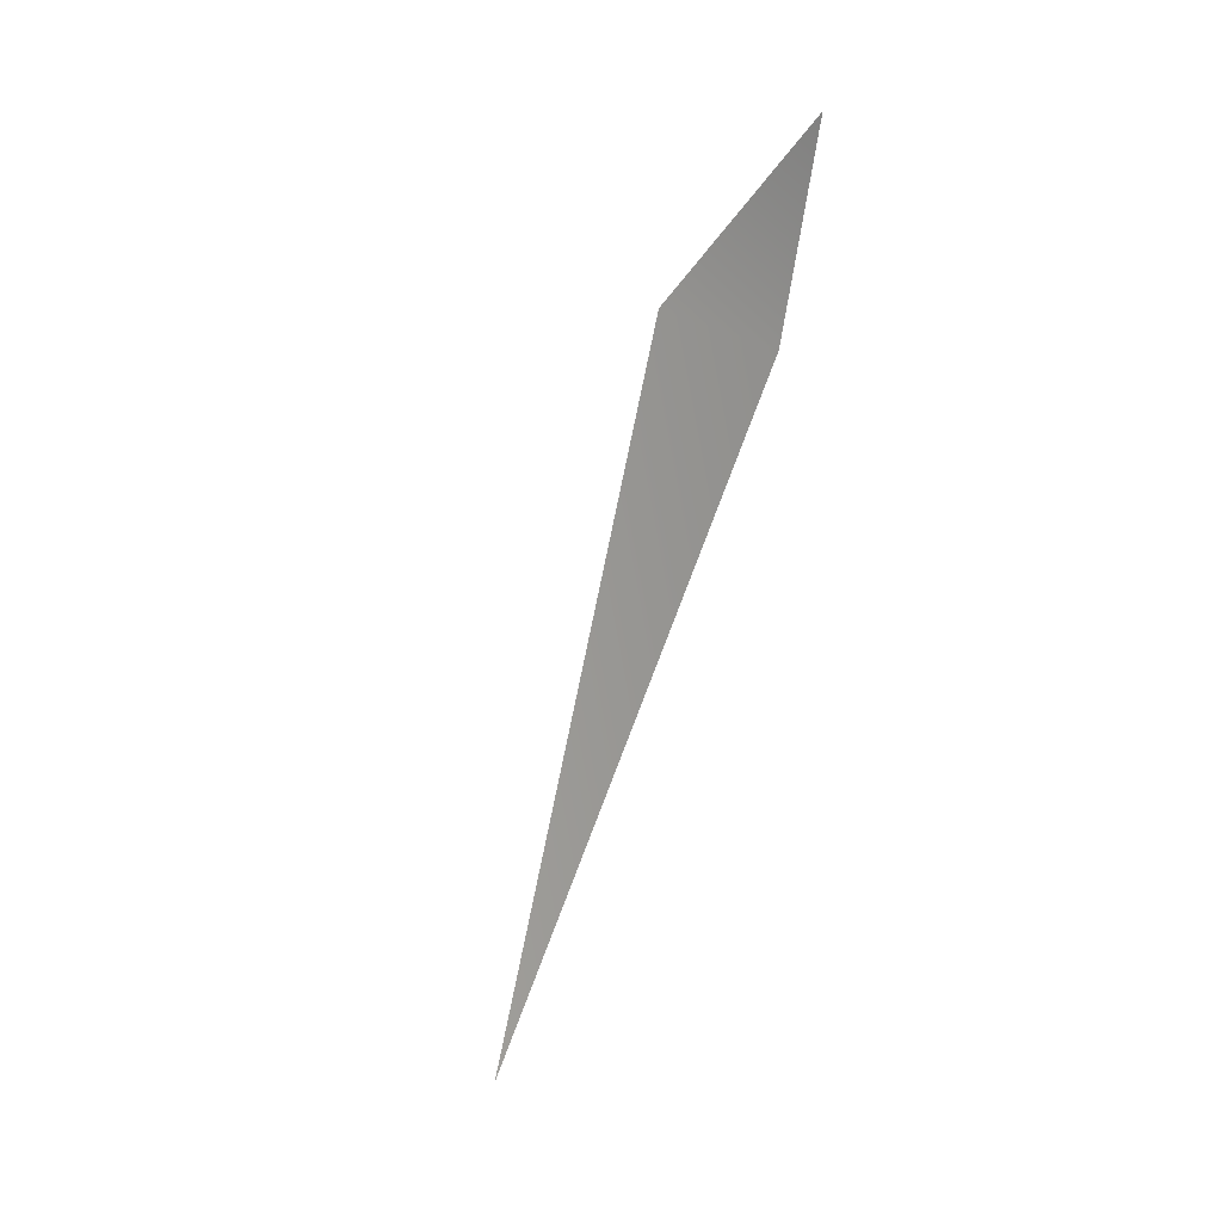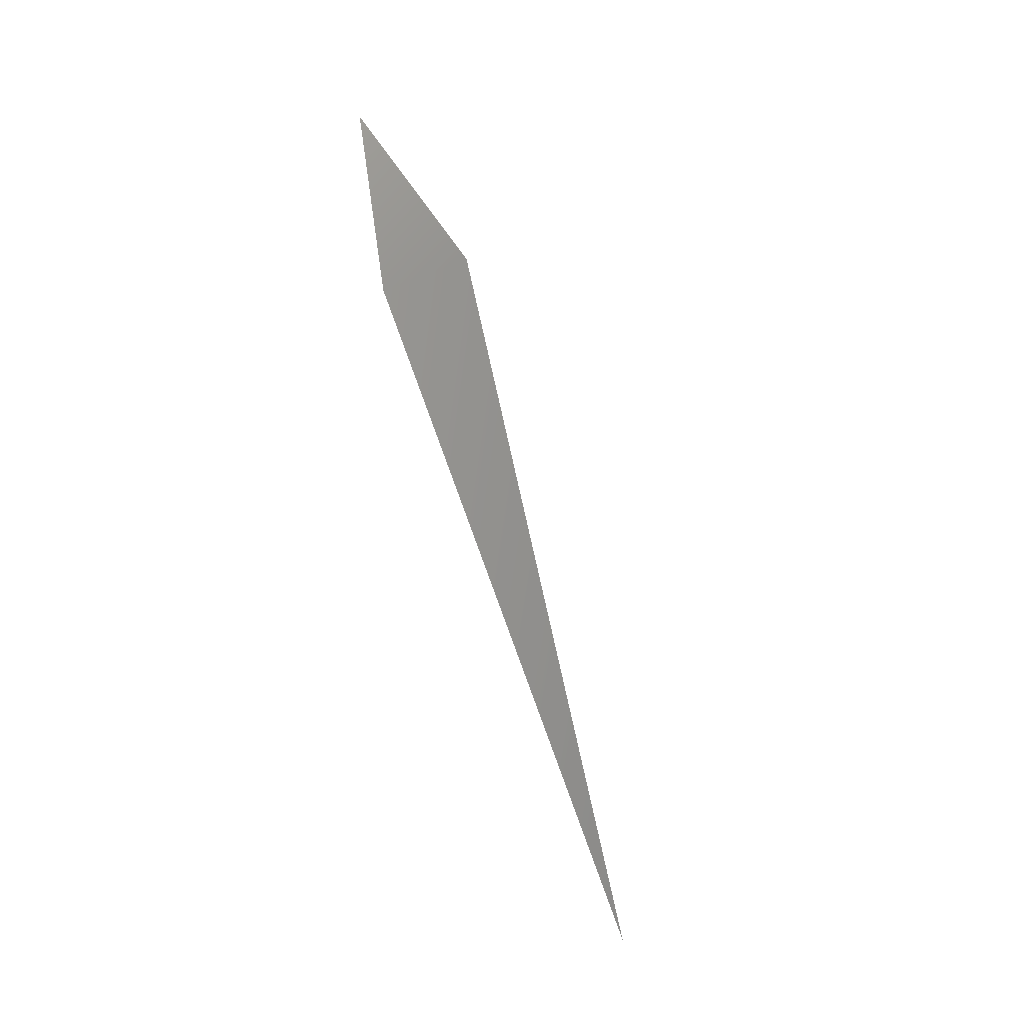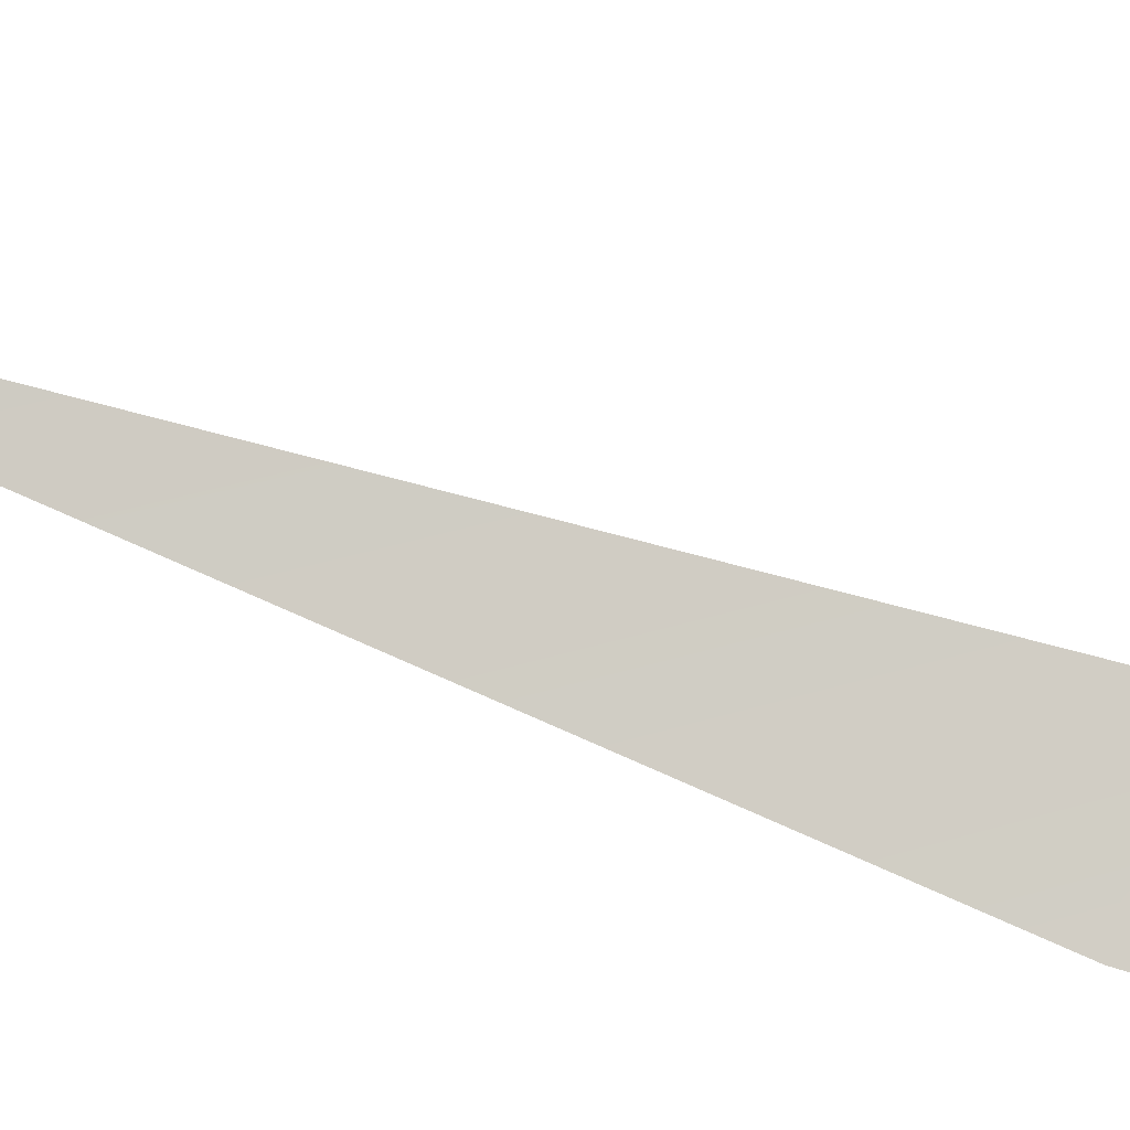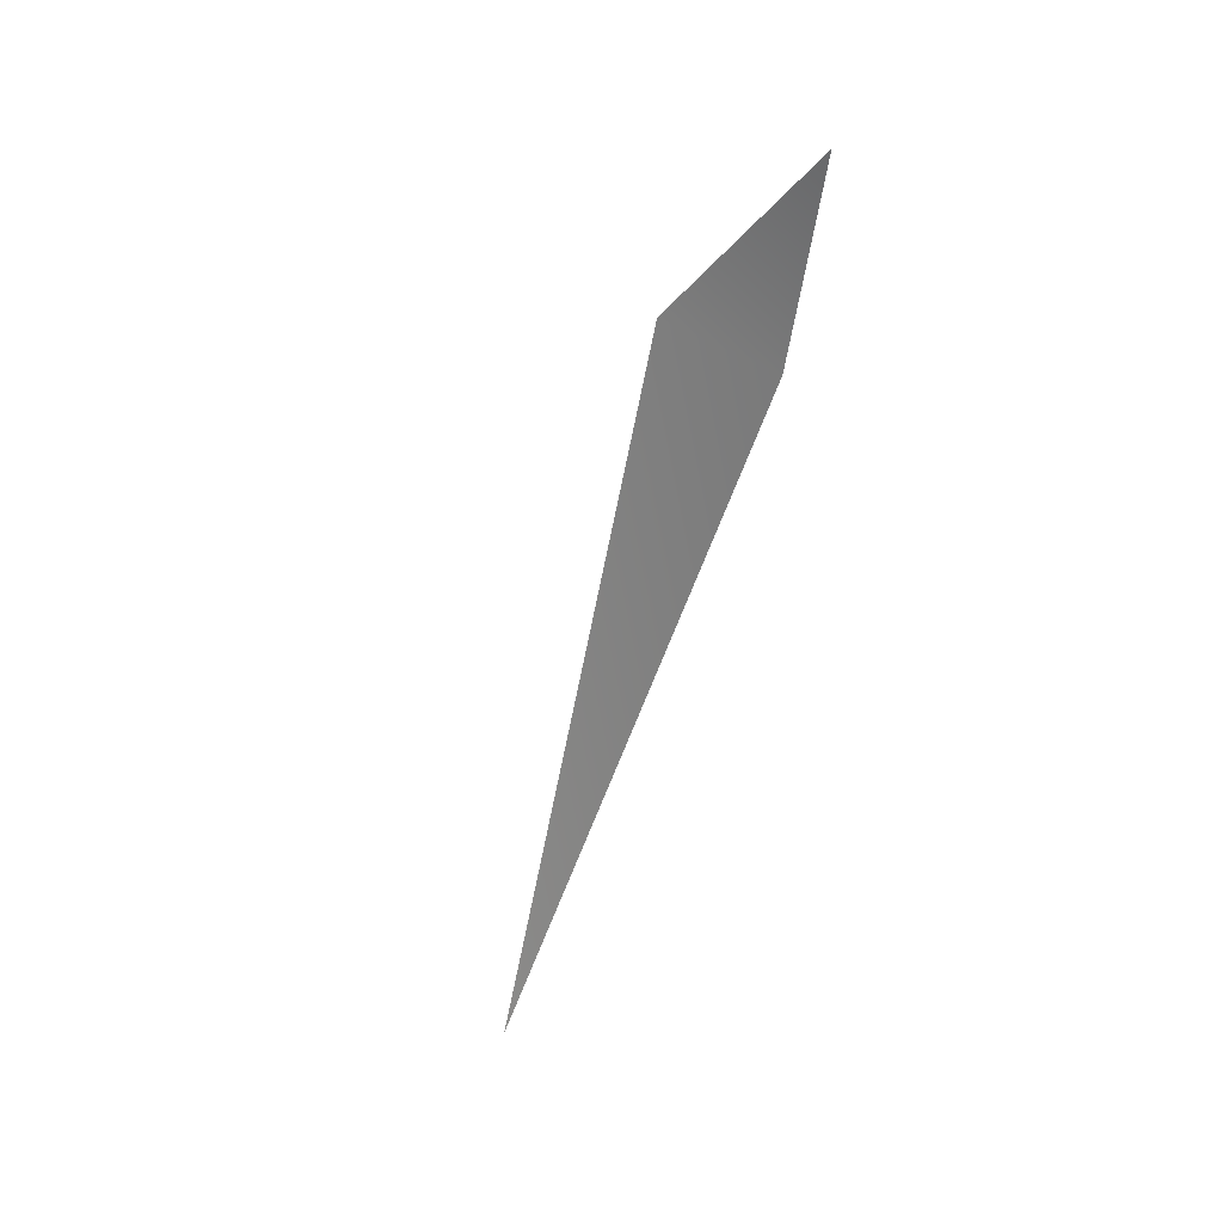
<metadata>
{"format":"obj","ext":"obj","renderer":"f3d","projection":"perspective","resolution":1024,"background":"white","views":[{"elev":31.2,"azim":60.7,"up":"+Y"},{"elev":-12.3,"azim":-115.3,"up":"+Y"},{"elev":57.4,"azim":104.1,"up":"+Z"},{"elev":42.7,"azim":58.8,"up":"+Y"}]}
</metadata>
<code>
g terrainMesh.019
v -15 112.1 -34.23
v -15.28 111.6 -34.04
v -15 111.6 -34.15
v -15 109.9 -33.45
g terrainMesh.019_0
f 3 2 1
f 3 4 2

</code>
